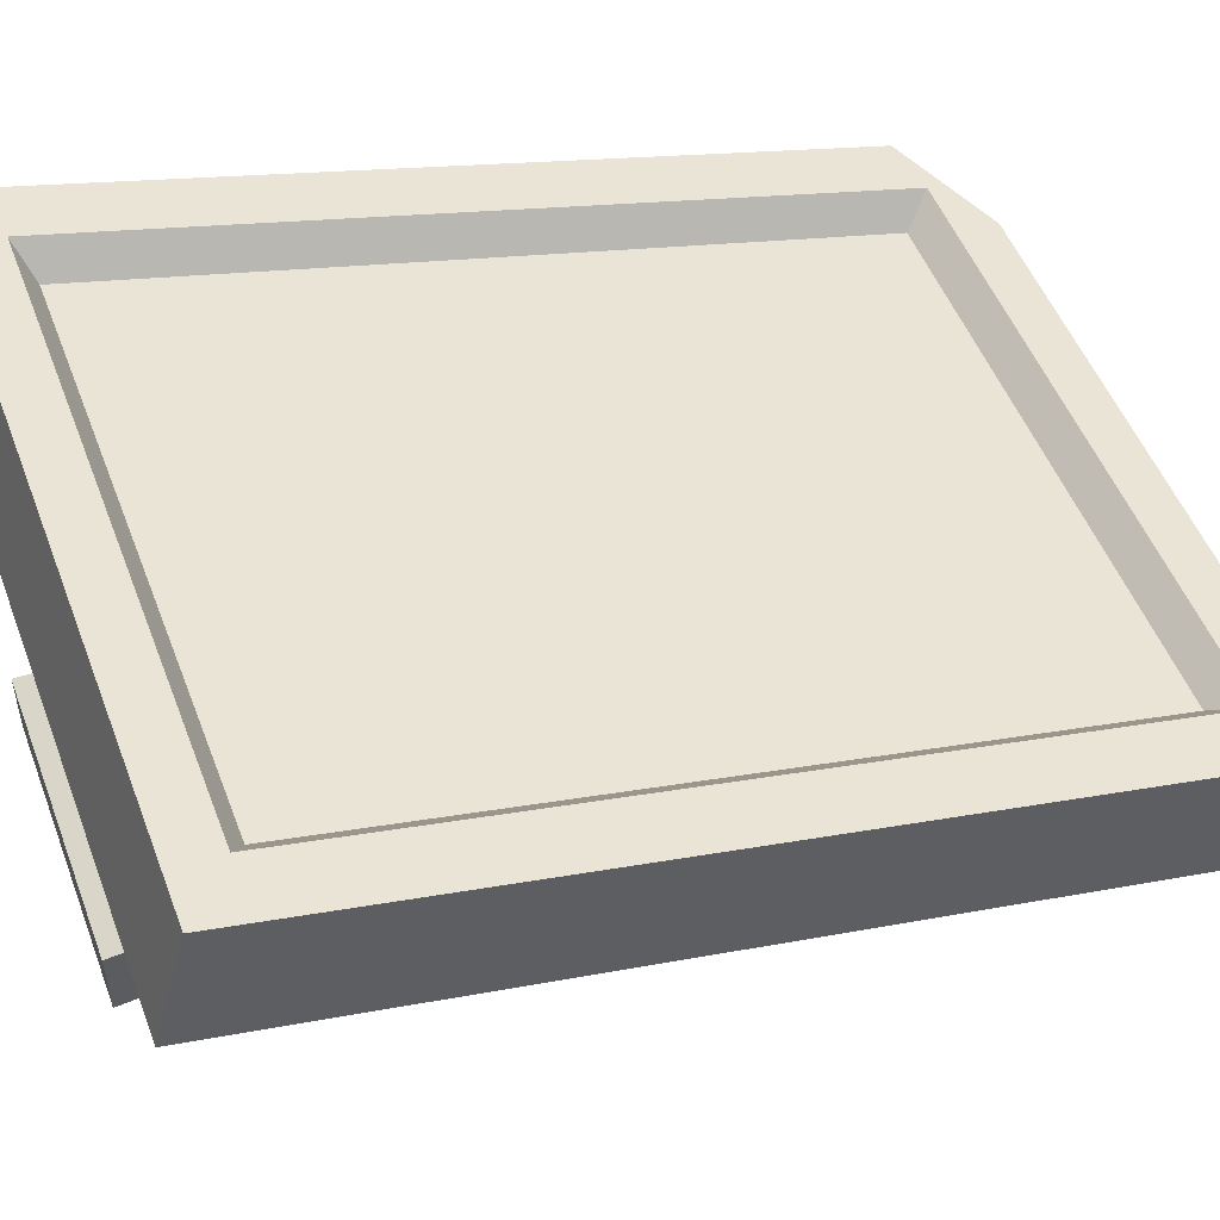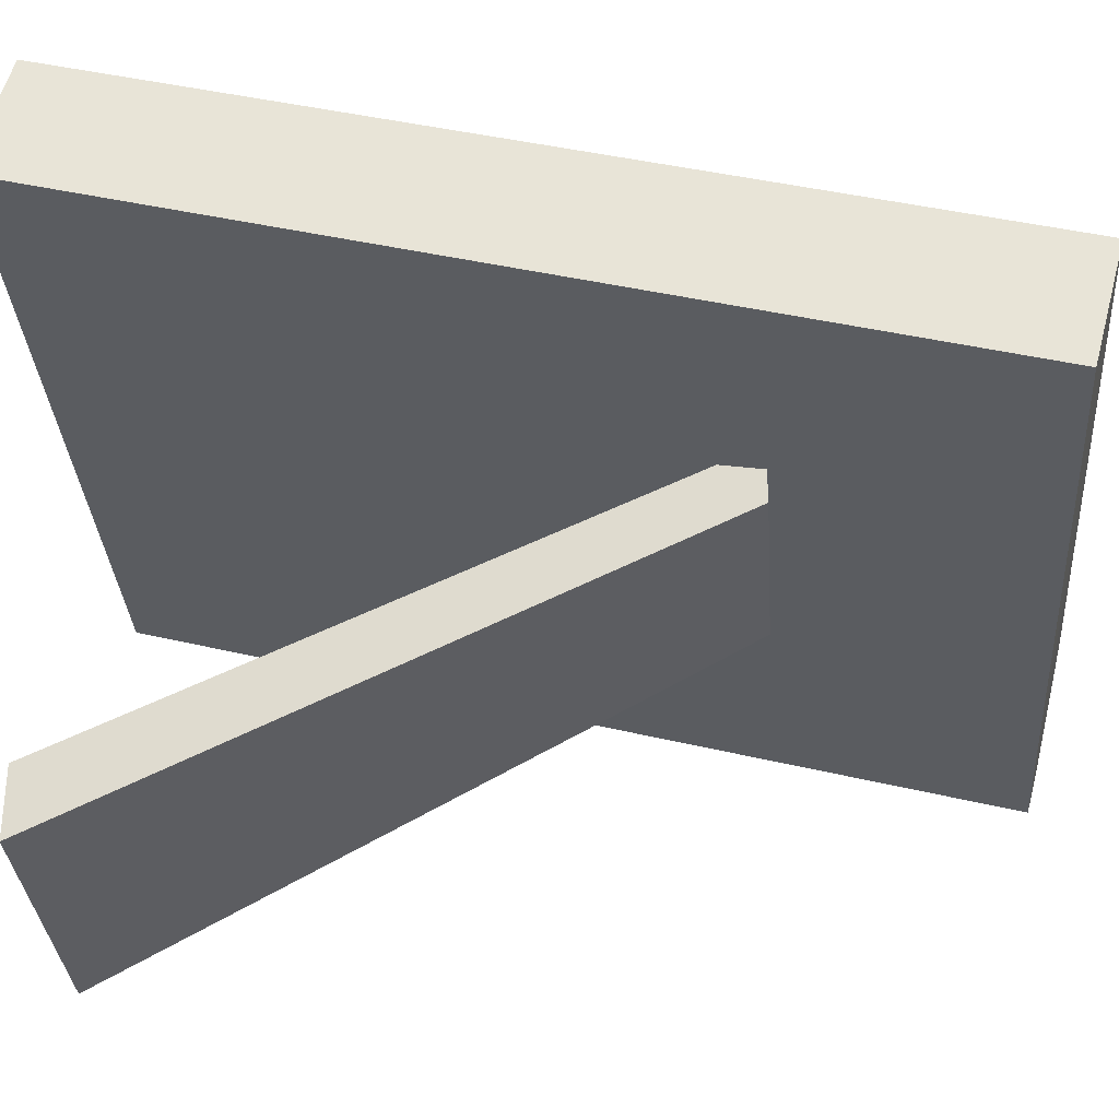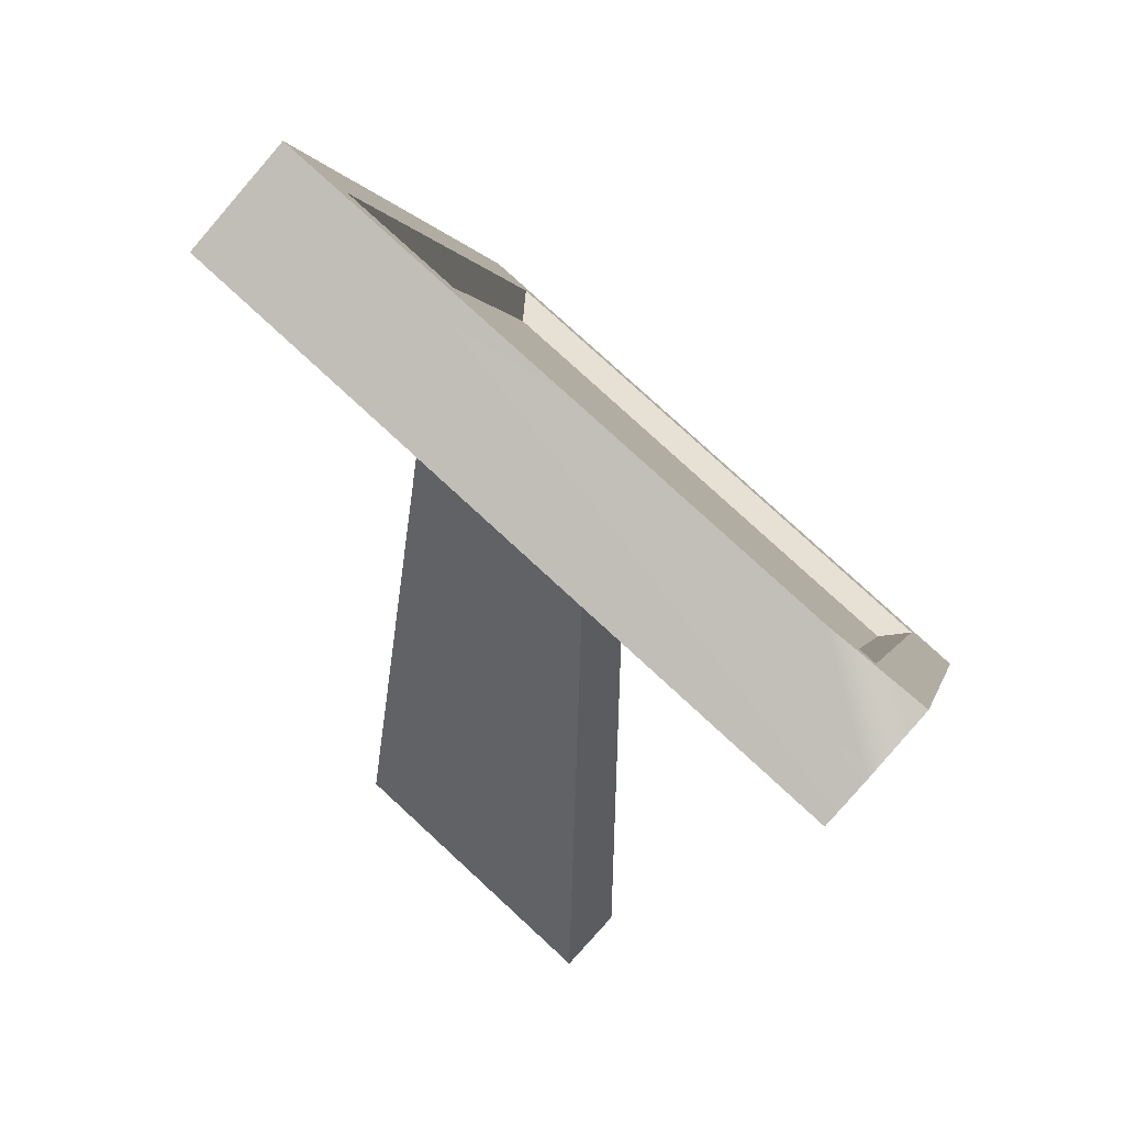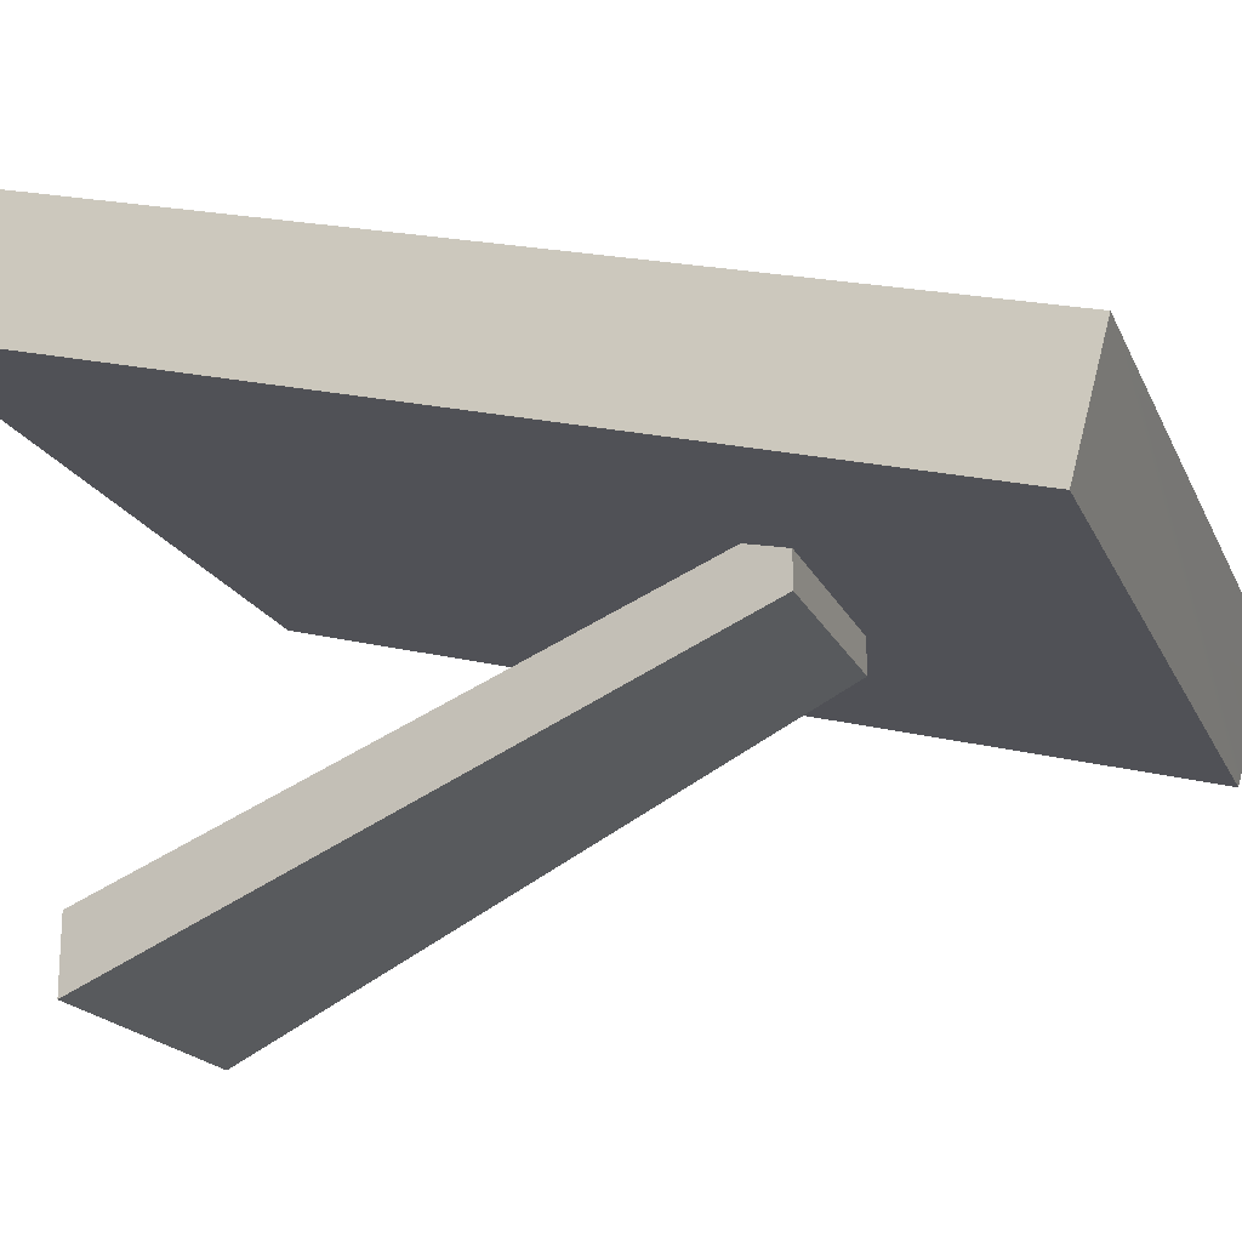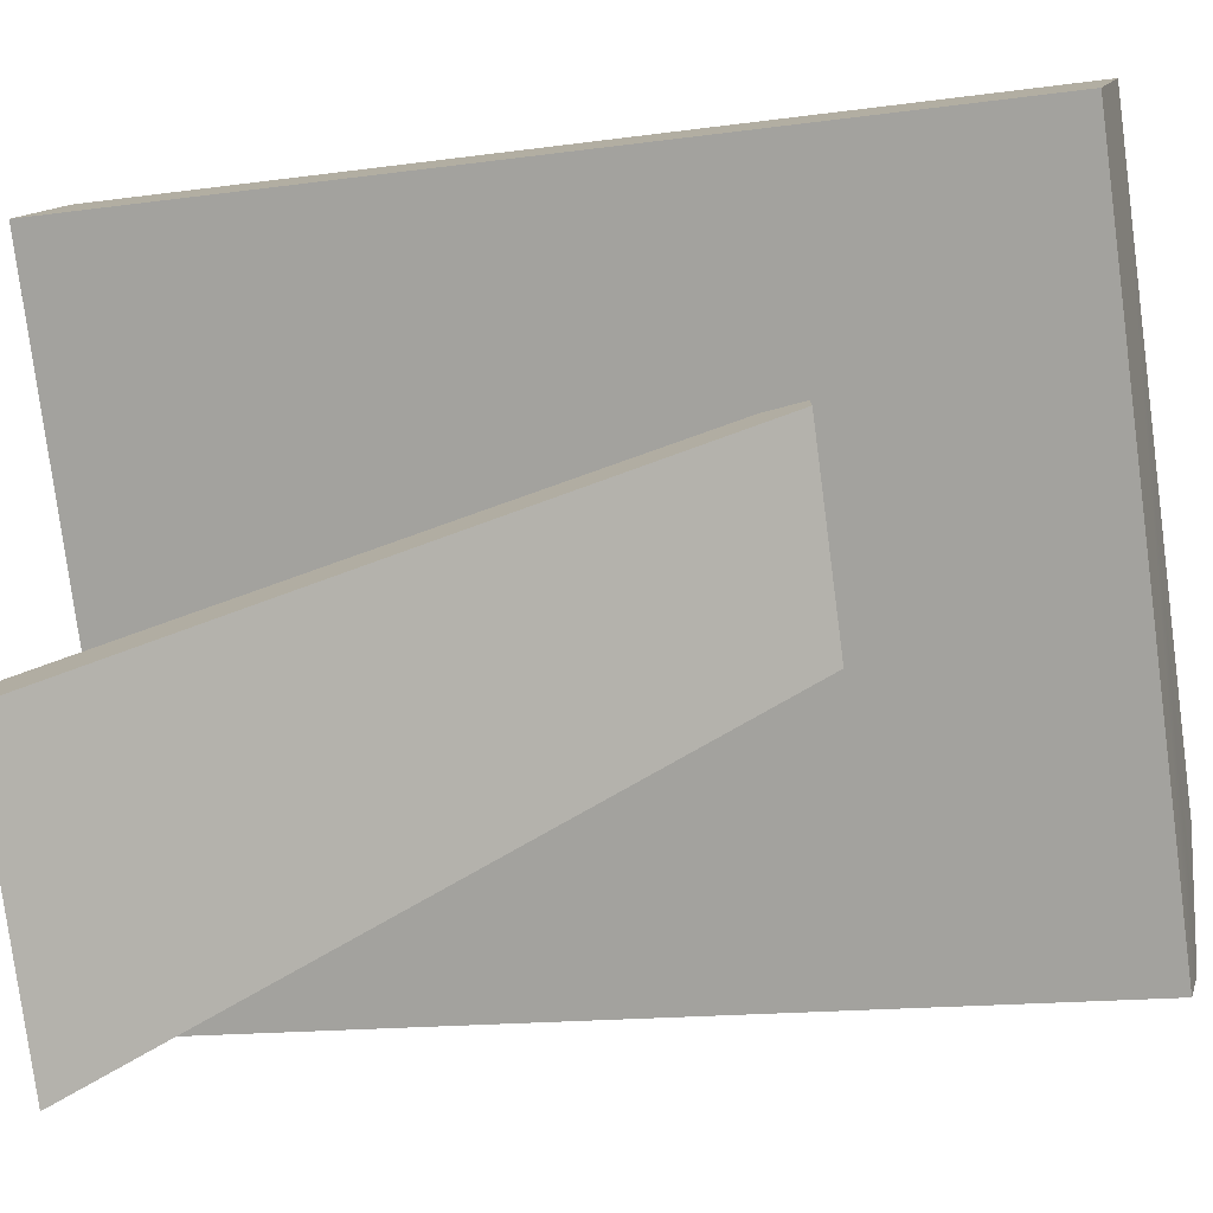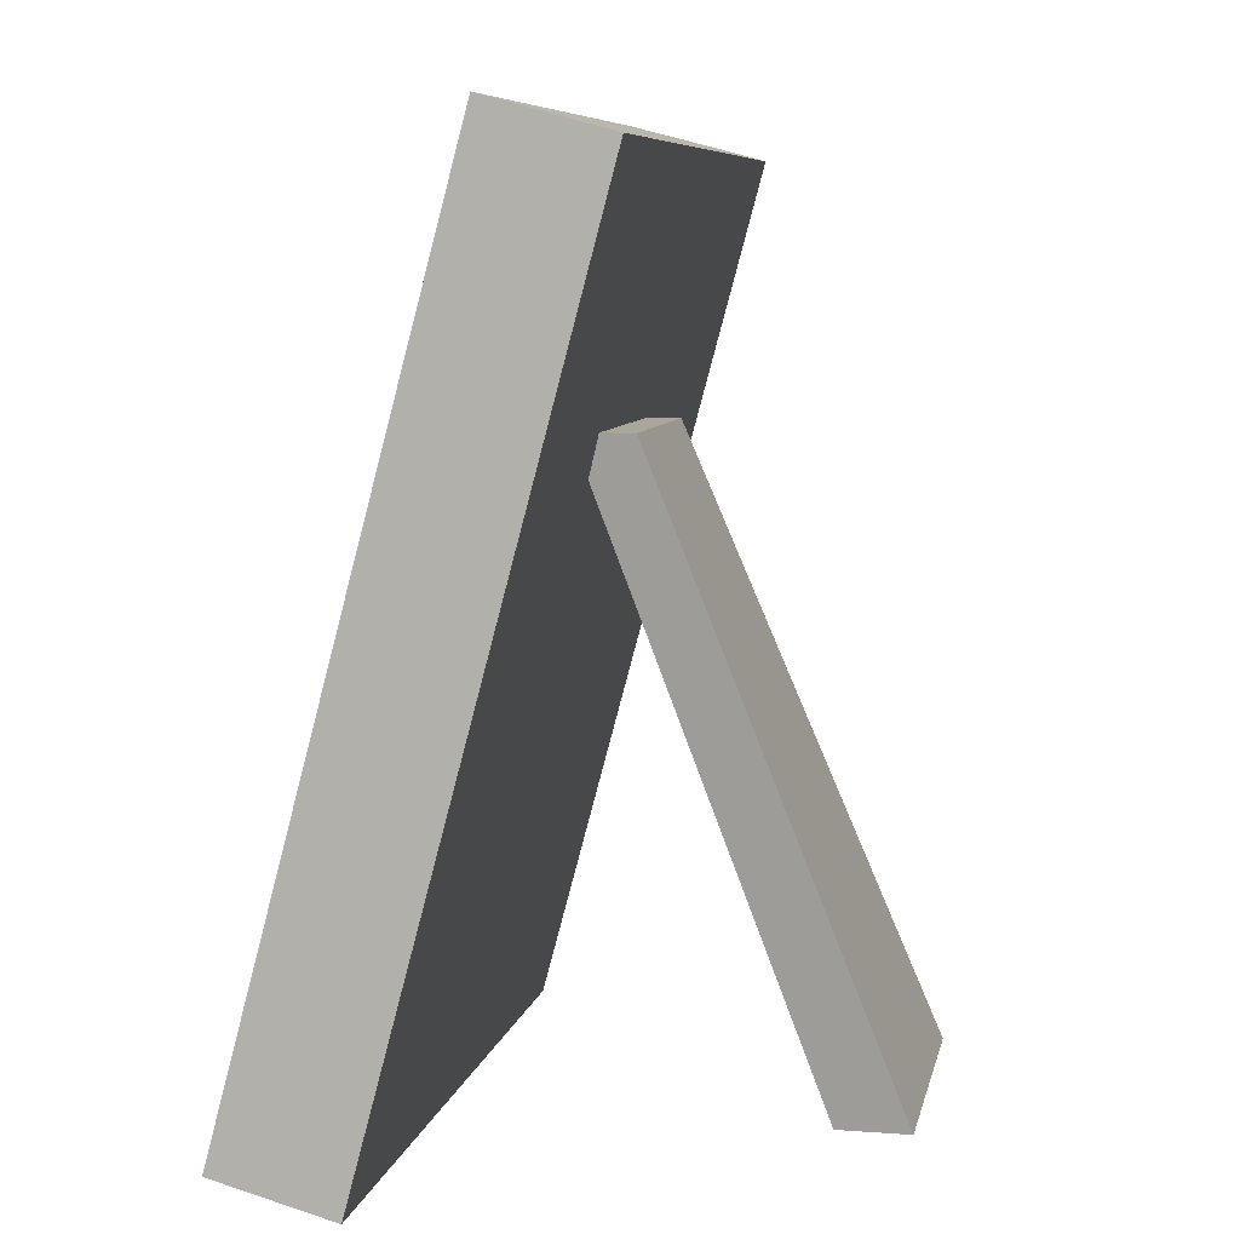
<metadata>
{"format":"obj","ext":"obj","renderer":"f3d","projection":"perspective","resolution":1024,"background":"white","views":[{"elev":51.1,"azim":69.4,"up":"+Z"},{"elev":-32.2,"azim":93.9,"up":"+Z"},{"elev":79.1,"azim":-137.4,"up":"+Y"},{"elev":-19.0,"azim":108.8,"up":"+Z"},{"elev":-78.9,"azim":97.5,"up":"+Z"},{"elev":7.8,"azim":101.6,"up":"+Y"}]}
</metadata>
<code>
v 1.513 0 -4.842
v 1.513 0 -7.494
v 5.346 23.31 3.204
v 5.346 23.31 1.08
v -2.397 23.31 3.204
v -2.397 23.31 1.08
v -9.772 0 -4.842
v -9.772 0 -7.494
v 13.24 1.156 12.92
v 13.24 -0.01939 8.529
v 13.24 33.38 4.282
v 13.24 32.2 -0.1045
v -13.24 31.35 4.824
v -13.24 32.2 -0.1045
v -13.24 1.156 12.92
v -13.24 -0.01939 8.529
v -11.12 2.86 12.46
v 11.12 2.86 12.46
v 11.12 31.67 4.739
v -11.12 31.67 4.739
v -10.19 3.377 11.25
v 10.19 3.377 11.25
v 10.19 30.62 3.953
v -10.19 30.62 3.953
v -13.24 32.69 1.735
v -9.239 33.38 4.282
f 1 2 4 3
f 3 4 6 5
f 5 6 8 7
f 7 8 2 1
f 2 8 6 4
f 7 1 3 5
f 9 10 12 11
f 11 12 14 25 26
f 15 16 10 9
f 10 16 14 12
f 21 22 23 24
f 15 9 18 17
f 9 11 19 18
f 11 26 20 19
f 17 18 22 21
f 18 19 23 22
f 19 20 24 23
f 20 17 21 24
f 26 25 13
f 13 25 14 16 15
f 20 13 15 17
f 26 13 20

</code>
